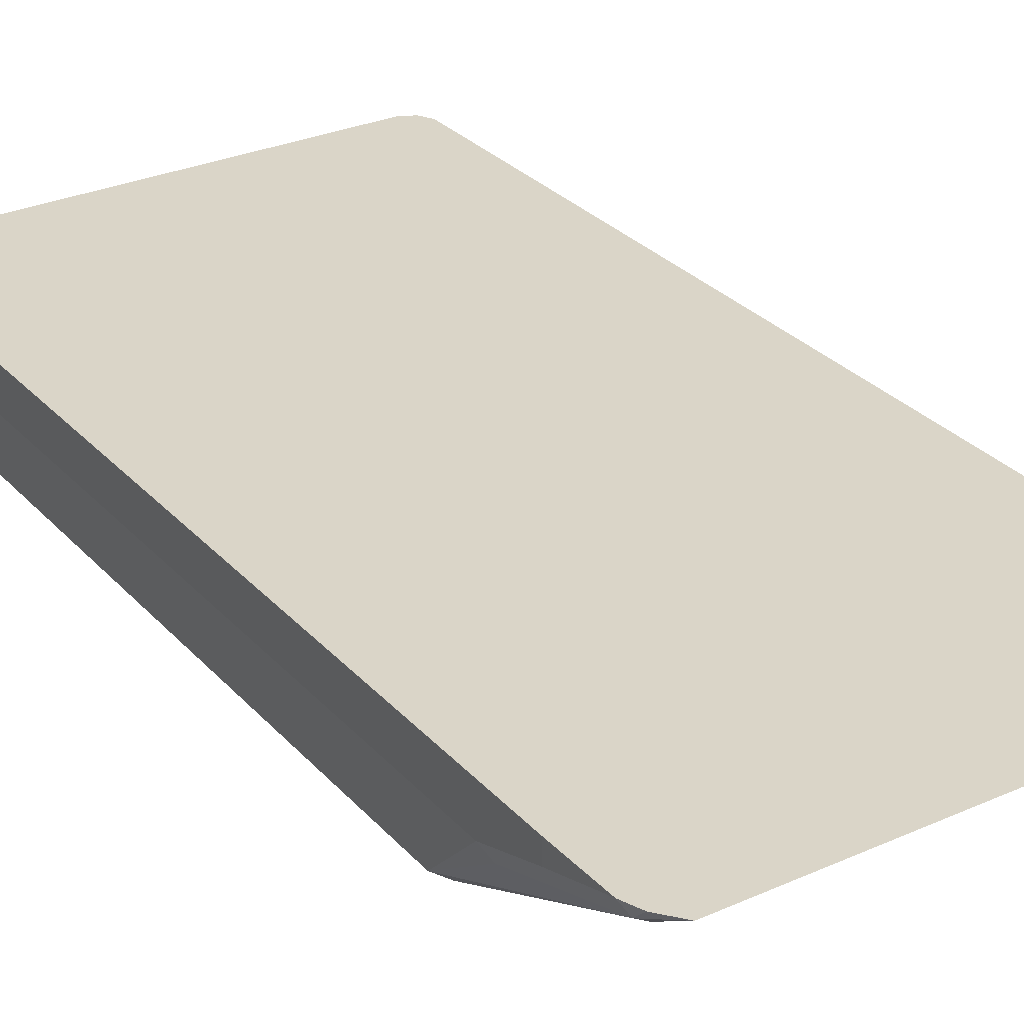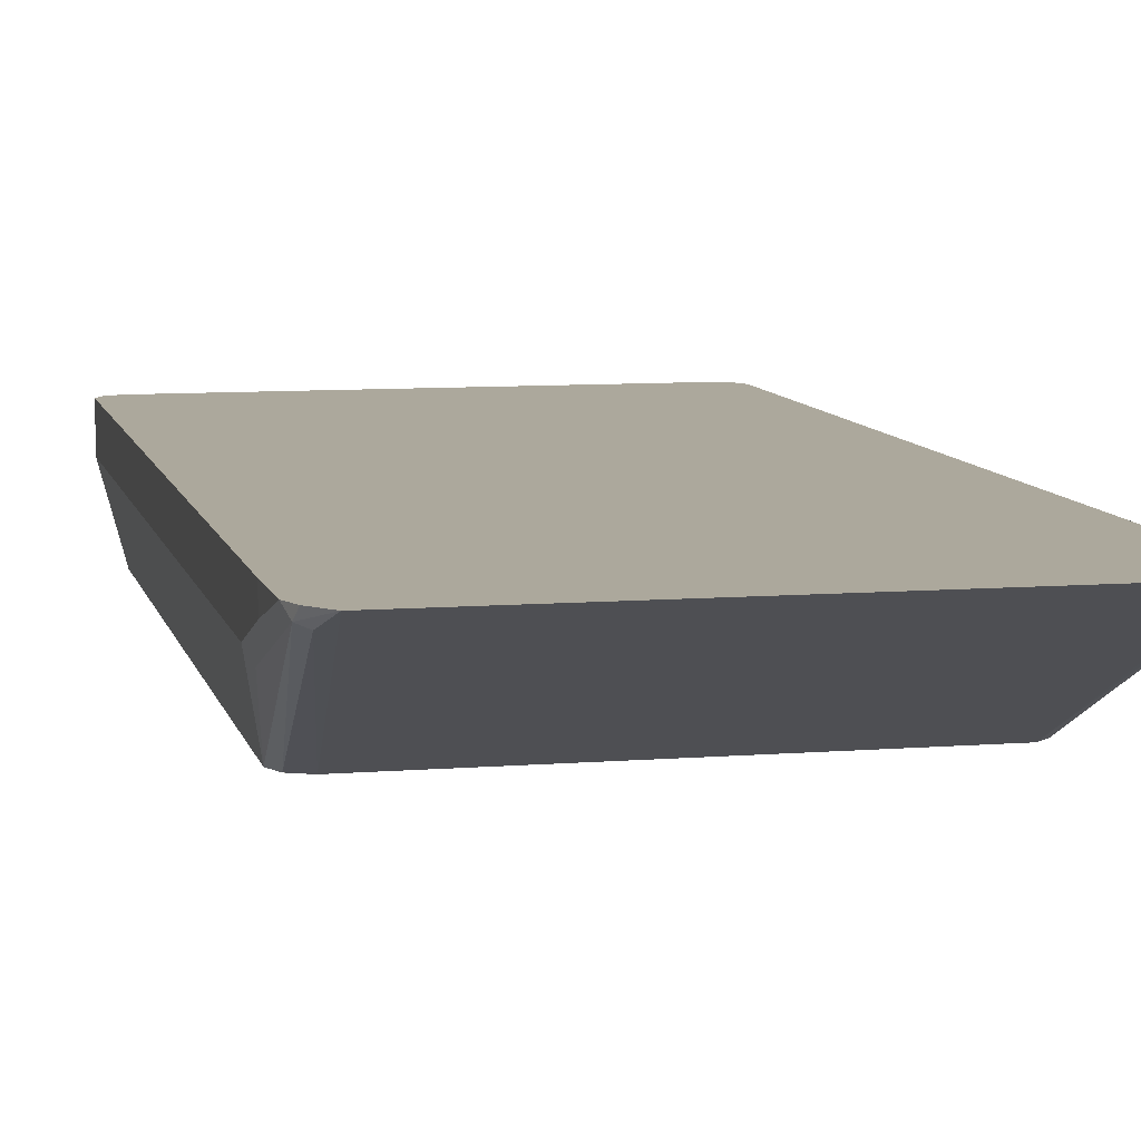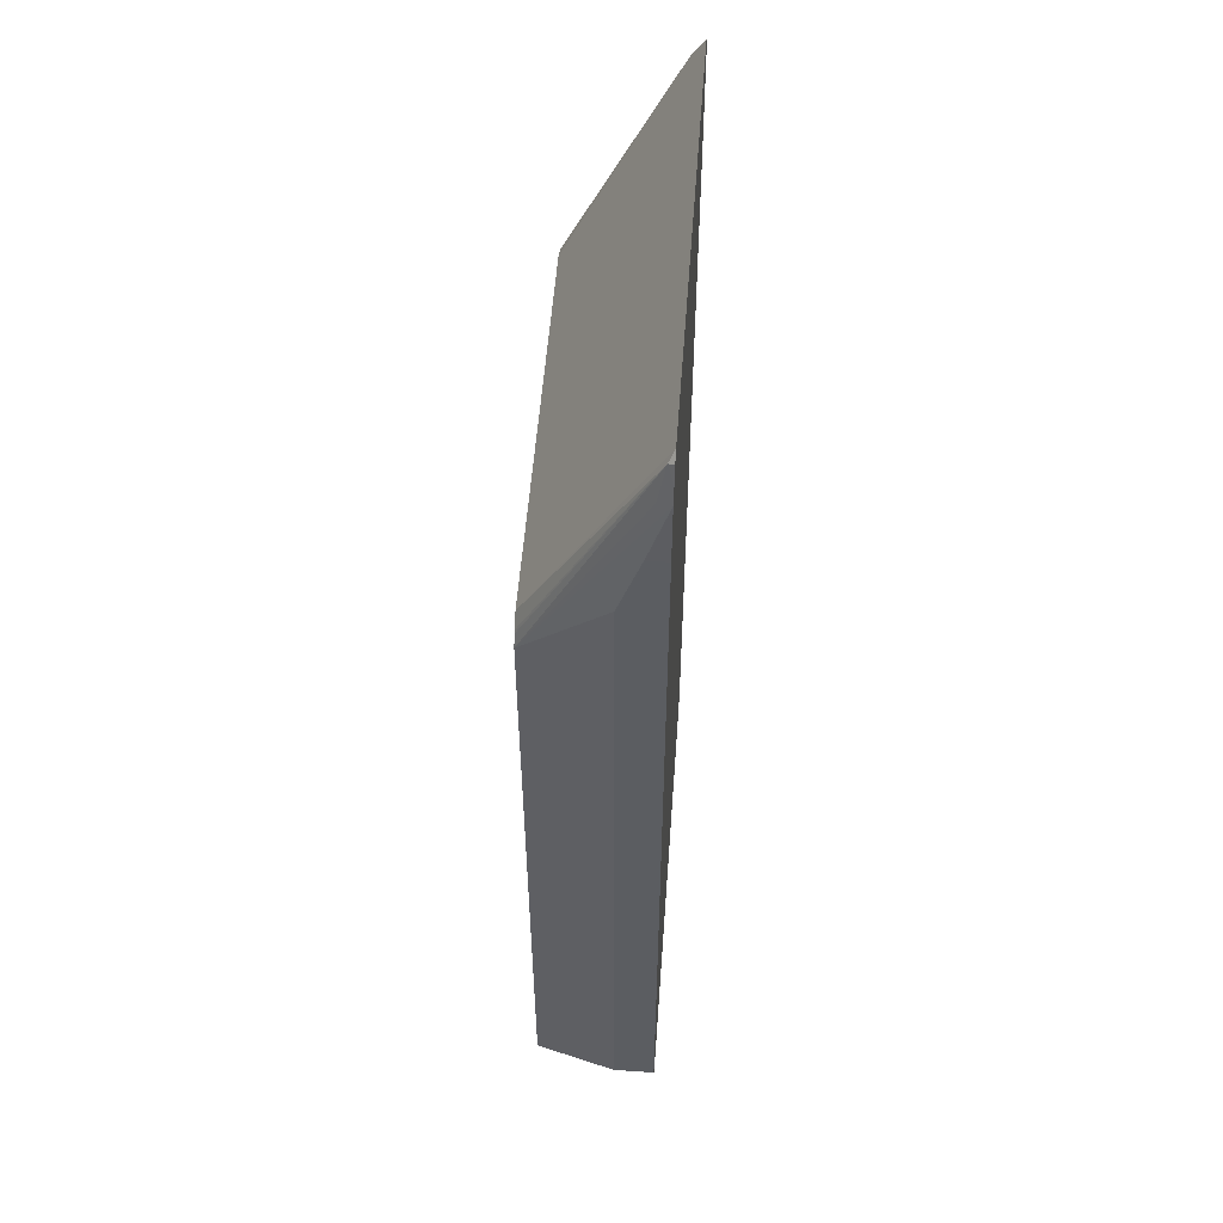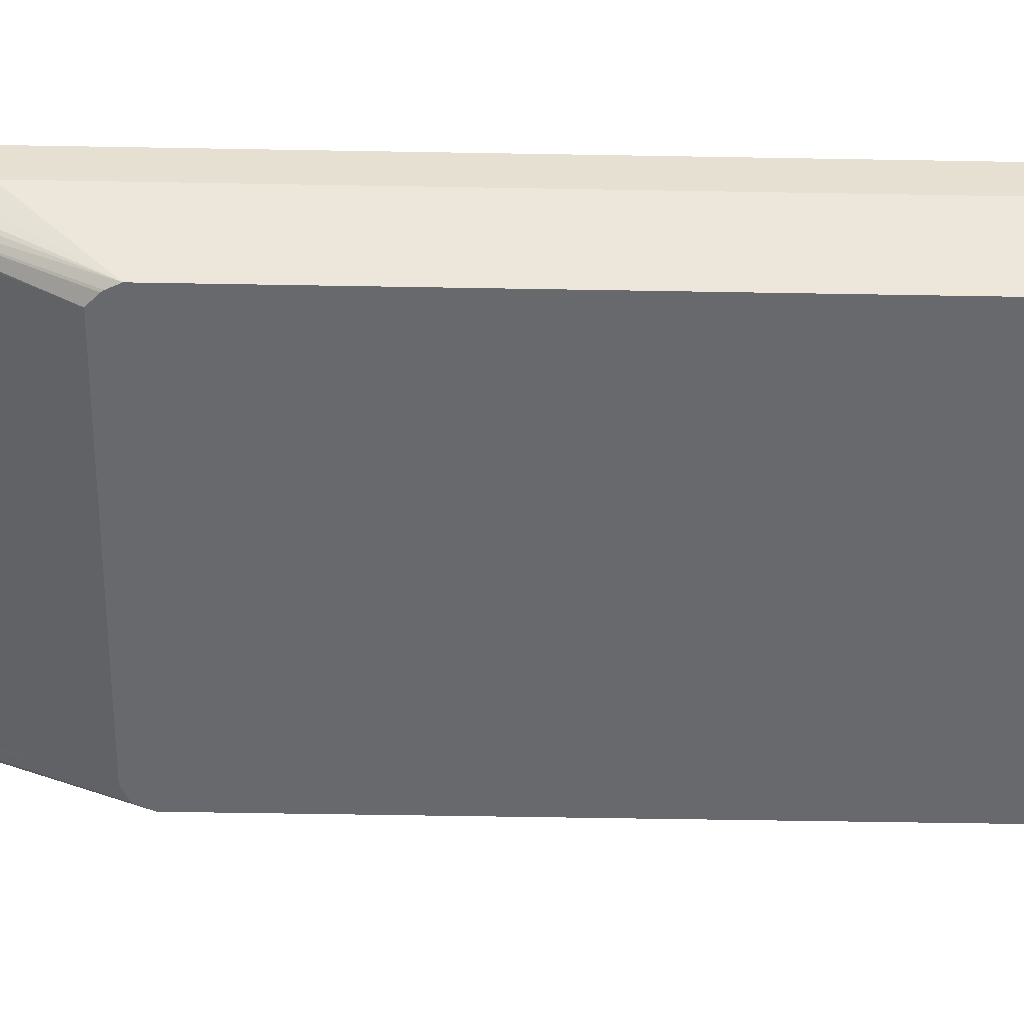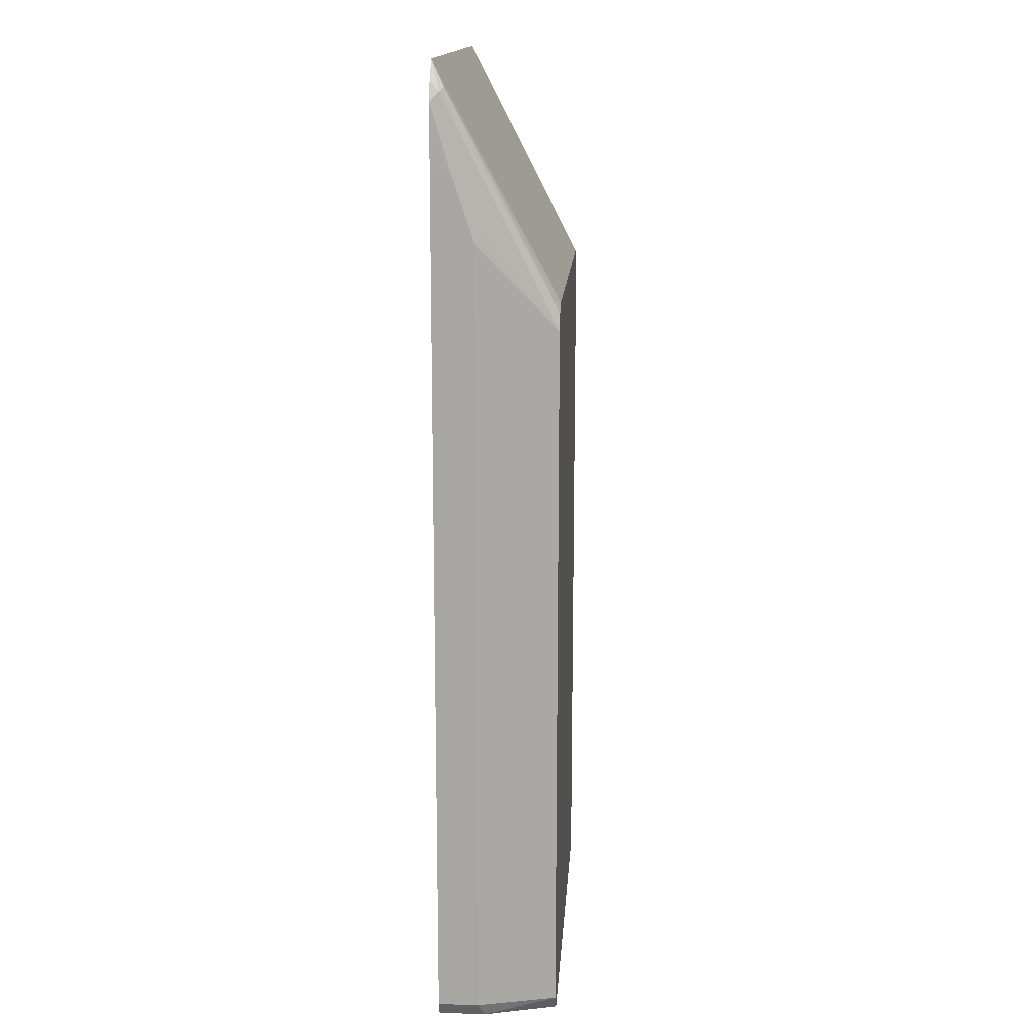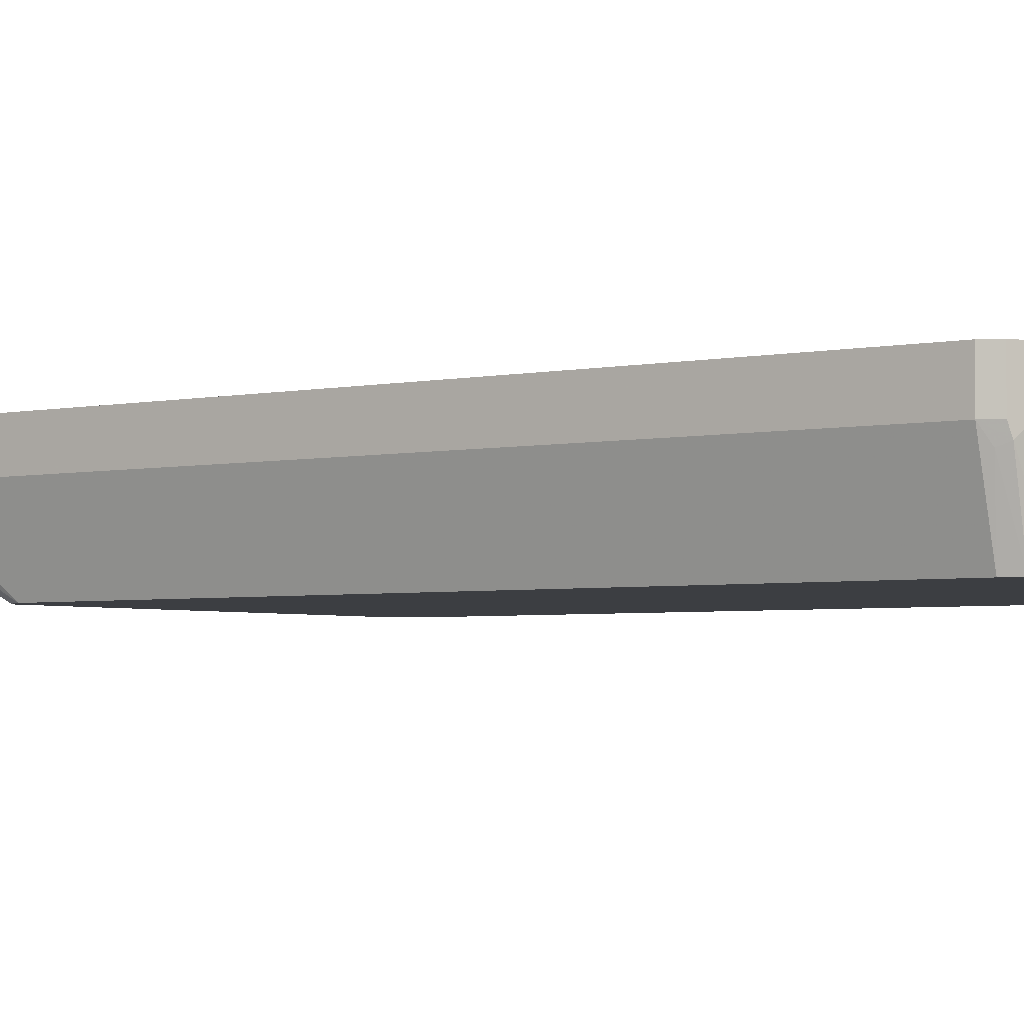
<metadata>
{"format":"obj","ext":"obj","renderer":"f3d","projection":"perspective","resolution":1024,"background":"white","views":[{"elev":29.4,"azim":-33.3,"up":"+Y"},{"elev":8.5,"azim":-12.5,"up":"+Y"},{"elev":53.8,"azim":94.2,"up":"+Z"},{"elev":-52.8,"azim":88.9,"up":"+Y"},{"elev":15.1,"azim":-86.1,"up":"+Z"},{"elev":-3.4,"azim":126.6,"up":"+Y"}]}
</metadata>
<code>
v -0.1994 -0.219 -0.8156
v -0.1933 -0.219 -0.8276
v -0.1994 -0.2537 -0.8156
v -0.1994 -0.219 -0.09068
v -0.1933 -0.2598 -0.8276
v -0.1812 -0.219 -0.8337
v -0.1812 -0.3214 -0.8156
v -0.1994 -0.2537 -0.145
v -0.1994 -0.2356 -0.09068
v -0.1986 -0.219 -0.03482
v -0.1752 -0.3214 -0.8276
v -0.1788 -0.3214 -0.8203
v -0.1812 -0.2537 -0.8337
v -0.1631 -0.3214 -0.8337
v 0.1812 -0.219 -0.8337
v -0.1812 -0.3214 -0.2175
v -0.1948 -0.2628 -0.136
v -0.1948 -0.2447 -0.08158
v -0.1948 -0.2265 -0.02726
v -0.1929 -0.219 -0.01961
v 0.1631 -0.3214 -0.8337
v 0.1933 -0.219 -0.8276
v 0.1903 -0.2628 -0.8291
v 0.1812 -0.2537 -0.8337
v -0.175 -0.3214 -0.2039
v -0.1873 -0.2296 -0.02417
v -0.1797 -0.219 -0.002943
v 0.172 -0.3214 -0.8292
v 0.1994 -0.219 -0.8156
v 0.1933 -0.2537 -0.8276
v 0.1994 -0.2537 -0.8156
v 0.1933 -0.2658 -0.8216
v 0.1752 -0.3214 -0.8276
v -0.1661 -0.3214 -0.1994
v -0.1607 -0.3214 -0.197
v 0.1827 -0.219 -0.002943
v 0.1994 -0.219 -0.09068
v 0.1812 -0.3214 -0.8156
v 0.1994 -0.2537 -0.145
v 0.1655 -0.3214 -0.197
v 0.1873 -0.2235 -0.01213
v 0.1895 -0.219 -0.009855
v 0.1986 -0.219 -0.03701
v 0.1994 -0.2356 -0.09068
v 0.1812 -0.3214 -0.2175
v 0.1749 -0.3214 -0.2057
v 0.1933 -0.2296 -0.0423
v 0.1941 -0.219 -0.02343
v 0.1918 -0.219 -0.01669
v 0.1764 -0.3214 -0.2079
f 23 33 28
f 23 32 33
f 23 31 32
f 23 30 31
f 22 30 23
f 22 31 30
f 22 29 31
f 21 23 28
f 21 24 23
f 8 18 10
f 19 27 20
f 19 26 27
f 16 18 17
f 16 19 18
f 16 25 19
f 15 23 24
f 15 22 23
f 10 18 19
f 10 19 20
f 8 10 9
f 19 25 26
f 25 34 26
f 32 38 33
f 26 35 27
f 8 17 18
f 43 48 47
f 41 45 47
f 41 50 45
f 41 46 50
f 41 49 42
f 41 48 49
f 41 47 48
f 40 46 41
f 39 44 45
f 37 43 44
f 36 40 41
f 36 41 42
f 31 45 38
f 31 39 45
f 31 38 32
f 29 39 31
f 29 44 39
f 29 37 44
f 27 40 36
f 27 35 40
f 26 34 35
f 8 16 17
f 3 16 8
f 7 34 25
f 1 6 2
f 1 15 6
f 1 22 15
f 1 29 22
f 1 37 29
f 1 43 37
f 1 48 43
f 1 49 48
f 1 42 49
f 2 6 13
f 1 36 42
f 1 20 27
f 1 10 20
f 1 4 10
f 1 9 4
f 1 8 9
f 1 3 8
f 1 5 3
f 1 2 5
f 43 47 45
f 1 27 36
f 2 13 5
f 3 5 7
f 3 7 16
f 7 35 34
f 7 40 35
f 7 46 40
f 7 50 46
f 7 45 50
f 7 38 45
f 7 33 38
f 7 28 33
f 7 21 28
f 7 14 21
f 7 11 14
f 7 12 11
f 6 14 13
f 6 21 14
f 6 24 21
f 6 15 24
f 5 14 11
f 5 13 14
f 5 12 7
f 5 11 12
f 4 9 10
f 7 25 16
f 43 45 44

</code>
